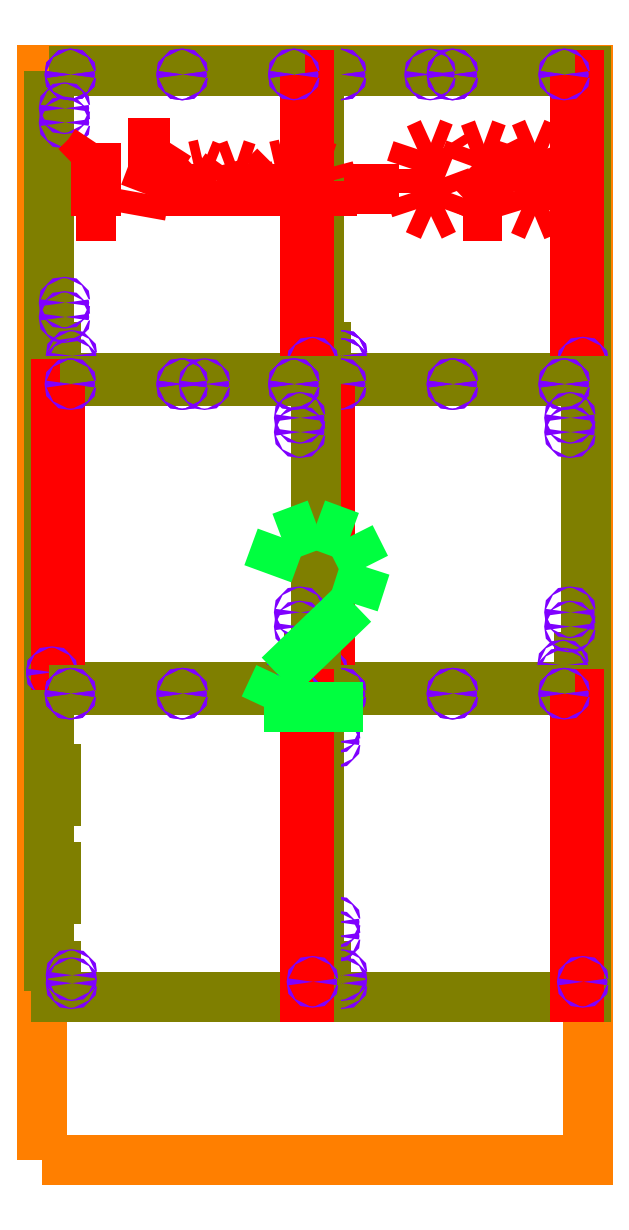
<metadata>
{"format":"dxf","ext":"dxf","renderer":"ezdxf+matplotlib","layout":"modelspace","background":"white","min_lineweight":24,"dpi":150}
</metadata>
<code>
0
SECTION
2
ENTITIES
0
LWPOLYLINE
8
_ABF_SHEET_BORDER
90
5
66
1
70
1
10
0
20
0
10
1220
20
0
10
1220
20
2440
10
0
20
2440
10
0
20
0
0
LWPOLYLINE
8
_ABF_CUTTING_LINES
90
7
66
1
70
1
10
618.5
20
2436
10
618.5
20
1819
10
634.5
20
1819
10
634.5
20
1750
10
1216
20
1750
10
1216
20
2436
10
618.5
20
2436
0
CIRCLE
8
ABF_D3
10
1167
20
2429
40
1.5
0
CIRCLE
8
ABF_D3
10
667.5
20
2429
40
1.5
0
CIRCLE
8
ABF_D3
10
917.5
20
2429
40
1.5
0
CIRCLE
8
ABF_D3
10
670
20
1799
40
1.5
0
CIRCLE
8
ABF_D3
10
670
20
1781
40
1.5
0
CIRCLE
8
ABF_D3
10
1209
20
1784
40
1.5
0
LWPOLYLINE
8
BAO_HAU_AM_8.5MM
90
4
66
1
70
1
10
1191
20
2428
10
1191
20
1749
10
1200
20
1749
10
1200
20
2428
0
CIRCLE
8
ABF_D3
10
867.5
20
2429
40
1.5
0
CIRCLE
8
ABF_D3
10
670
20
1799
40
1.5
0
CIRCLE
8
ABF_D3
10
670
20
1781
40
1.5
0
CIRCLE
8
ABF_D3
10
667.5
20
2429
40
1.5
0
CIRCLE
8
ABF_D3
10
1167
20
2429
40
1.5
0
CIRCLE
8
ABF_D3
10
917.5
20
2429
40
1.5
0
CIRCLE
8
ABF_D3
10
1209
20
1784
40
1.5
0
LWPOLYLINE
8
_ABF_CUTTING_LINES
90
7
66
1
70
1
10
1200
20
1058
10
1200
20
1127
10
1216
20
1127
10
1216
20
1744
10
618.5
20
1744
10
618.5
20
1058
10
1200
20
1058
0
CIRCLE
8
ABF_D3
10
1167
20
1736
40
1.5
0
CIRCLE
8
ABF_D3
10
667.5
20
1736
40
1.5
0
CIRCLE
8
ABF_D3
10
917.5
20
1736
40
1.5
0
CIRCLE
8
ABF_D3
10
1165
20
1107
40
1.5
0
CIRCLE
8
ABF_D3
10
1165
20
1089
40
1.5
0
CIRCLE
8
ABF_D3
10
626
20
1092
40
1.5
0
LWPOLYLINE
8
BAO_HAU_AM_8.5MM
90
4
66
1
70
1
10
643.5
20
1736
10
634.5
20
1736
10
634.5
20
1057
10
643.5
20
1057
0
CIRCLE
8
ABF_D3
10
1180
20
1226
40
1.5
0
CIRCLE
8
ABF_D3
10
1180
20
1194
40
1.5
0
CIRCLE
8
ABF_D3
10
1180
20
1629
40
1.5
0
CIRCLE
8
ABF_D3
10
1180
20
1661
40
1.5
0
CIRCLE
8
ABF_D3
10
1167
20
1736
40
1.5
0
CIRCLE
8
ABF_D3
10
667.5
20
1736
40
1.5
0
CIRCLE
8
ABF_D3
10
917.5
20
1736
40
1.5
0
CIRCLE
8
ABF_D3
10
626
20
1092
40
1.5
0
LWPOLYLINE
8
_ABF_CUTTING_LINES
90
7
66
1
70
1
10
618.5
20
1051
10
618.5
20
434.5
10
634.5
20
434.5
10
634.5
20
365.5
10
1216
20
365.5
10
1216
20
1051
10
618.5
20
1051
0
CIRCLE
8
ABF_D3
10
1167
20
1044
40
1.5
0
CIRCLE
8
ABF_D3
10
667.5
20
1044
40
1.5
0
CIRCLE
8
ABF_D3
10
917.5
20
1044
40
1.5
0
CIRCLE
8
ABF_D3
10
670
20
414.5
40
1.5
0
CIRCLE
8
ABF_D3
10
670
20
396.5
40
1.5
0
CIRCLE
8
ABF_D3
10
1209
20
399.5
40
1.5
0
LWPOLYLINE
8
BAO_HAU_AM_8.5MM
90
4
66
1
70
1
10
1191
20
1043
10
1191
20
364.5
10
1200
20
364.5
10
1200
20
1043
0
CIRCLE
8
ABF_D3
10
654.5
20
533.5
40
1.5
0
CIRCLE
8
ABF_D3
10
654.5
20
501.5
40
1.5
0
CIRCLE
8
ABF_D3
10
654.5
20
936.5
40
1.5
0
CIRCLE
8
ABF_D3
10
654.5
20
968.5
40
1.5
0
CIRCLE
8
ABF_D3
10
667.5
20
1044
40
1.5
0
CIRCLE
8
ABF_D3
10
1167
20
1044
40
1.5
0
CIRCLE
8
ABF_D3
10
917.5
20
1044
40
1.5
0
CIRCLE
8
ABF_D3
10
1209
20
399.5
40
1.5
0
LWPOLYLINE
8
_ABF_CUTTING_LINES
90
7
66
1
70
1
10
14
20
2436
10
14
20
1819
10
30
20
1819
10
30
20
1750
10
612
20
1750
10
612
20
2436
10
14
20
2436
0
CIRCLE
8
ABF_D3
10
563
20
2429
40
1.5
0
CIRCLE
8
ABF_D3
10
63
20
2429
40
1.5
0
CIRCLE
8
ABF_D3
10
313
20
2429
40
1.5
0
CIRCLE
8
ABF_D3
10
65.5
20
1799
40
1.5
0
CIRCLE
8
ABF_D3
10
65.5
20
1781
40
1.5
0
CIRCLE
8
ABF_D3
10
604.5
20
1784
40
1.5
0
LWPOLYLINE
8
BAO_HAU_AM_8.5MM
90
4
66
1
70
1
10
587
20
2428
10
587
20
1749
10
596
20
1749
10
596
20
2428
0
CIRCLE
8
ABF_D3
10
50
20
1919
40
1.5
0
CIRCLE
8
ABF_D3
10
50
20
1887
40
1.5
0
CIRCLE
8
ABF_D3
10
50
20
2321
40
1.5
0
CIRCLE
8
ABF_D3
10
50
20
2353
40
1.5
0
CIRCLE
8
ABF_D3
10
63
20
2429
40
1.5
0
CIRCLE
8
ABF_D3
10
563
20
2429
40
1.5
0
CIRCLE
8
ABF_D3
10
313
20
2429
40
1.5
0
CIRCLE
8
ABF_D3
10
604.5
20
1784
40
1.5
0
LWPOLYLINE
8
_ABF_CUTTING_LINES
90
7
66
1
70
1
10
596
20
1058
10
596
20
1127
10
612
20
1127
10
612
20
1744
10
14
20
1744
10
14
20
1058
10
596
20
1058
0
CIRCLE
8
ABF_D3
10
563
20
1736
40
1.5
0
CIRCLE
8
ABF_D3
10
63
20
1736
40
1.5
0
CIRCLE
8
ABF_D3
10
313
20
1736
40
1.5
0
CIRCLE
8
ABF_D3
10
560.5
20
1107
40
1.5
0
CIRCLE
8
ABF_D3
10
560.5
20
1089
40
1.5
0
CIRCLE
8
ABF_D3
10
21.5
20
1092
40
1.5
0
LWPOLYLINE
8
BAO_HAU_AM_8.5MM
90
4
66
1
70
1
10
39
20
1736
10
30
20
1736
10
30
20
1057
10
39
20
1057
0
CIRCLE
8
ABF_D3
10
576
20
1226
40
1.5
0
CIRCLE
8
ABF_D3
10
576
20
1194
40
1.5
0
CIRCLE
8
ABF_D3
10
576
20
1629
40
1.5
0
CIRCLE
8
ABF_D3
10
576
20
1661
40
1.5
0
CIRCLE
8
ABF_D3
10
363
20
1736
40
1.5
0
CIRCLE
8
ABF_D3
10
560.5
20
1107
40
1.5
0
CIRCLE
8
ABF_D3
10
560.5
20
1089
40
1.5
0
CIRCLE
8
ABF_D3
10
563
20
1736
40
1.5
0
CIRCLE
8
ABF_D3
10
63
20
1736
40
1.5
0
CIRCLE
8
ABF_D3
10
313
20
1736
40
1.5
0
CIRCLE
8
ABF_D3
10
21.5
20
1092
40
1.5
0
LWPOLYLINE
8
_ABF_CUTTING_LINES
90
15
66
1
70
1
10
14
20
1051
10
14
20
876.5
10
31
20
876.5
10
31
20
804.5
10
14
20
804.5
10
14
20
656.5
10
31
20
656.5
10
31
20
584.5
10
14
20
584.5
10
14
20
434.5
10
30
20
434.5
10
30
20
365.5
10
612
20
365.5
10
612
20
1051
10
14
20
1051
0
CIRCLE
8
ABF_D3
10
563
20
1044
40
1.5
0
CIRCLE
8
ABF_D3
10
63
20
1044
40
1.5
0
CIRCLE
8
ABF_D3
10
313
20
1044
40
1.5
0
CIRCLE
8
ABF_D3
10
65.5
20
414.5
40
1.5
0
CIRCLE
8
ABF_D3
10
65.5
20
396.5
40
1.5
0
CIRCLE
8
ABF_D3
10
604.5
20
399.5
40
1.5
0
LWPOLYLINE
8
BAO_HAU_AM_8.5MM
90
4
66
1
70
1
10
587
20
1043
10
587
20
364.5
10
596
20
364.5
10
596
20
1043
0
CIRCLE
8
ABF_D3
10
63
20
1044
40
1.5
0
CIRCLE
8
ABF_D3
10
563
20
1044
40
1.5
0
CIRCLE
8
ABF_D3
10
313
20
1044
40
1.5
0
CIRCLE
8
ABF_D3
10
604.5
20
399.5
40
1.5
0
LWPOLYLINE
8
_ABF_SHEET_ID
90
2
66
1
70
0
10
496.7
20
1014
10
716.3
20
1014
0
LWPOLYLINE
8
_ABF_SHEET_ID
90
2
66
1
70
0
10
696.9
20
1245
10
529.5
20
1084
0
LWPOLYLINE
8
_ABF_SHEET_ID
90
2
66
1
70
0
10
534.5
20
1394
10
504.5
20
1312
0
LWPOLYLINE
8
_ABF_SHEET_ID
90
2
66
1
70
0
10
529.5
20
1084
10
496.7
20
1014
0
LWPOLYLINE
8
_ABF_SHEET_ID
90
2
66
1
70
0
10
696.9
20
1245
10
723.3
20
1327
0
LWPOLYLINE
8
_ABF_SHEET_ID
90
2
66
1
70
0
10
613.3
20
1424
10
534.5
20
1394
0
LWPOLYLINE
8
_ABF_SHEET_ID
90
2
66
1
70
0
10
723.3
20
1327
10
688.9
20
1396
0
LWPOLYLINE
8
_ABF_SHEET_ID
90
2
66
1
70
0
10
688.9
20
1396
10
613.3
20
1424
0
LWPOLYLINE
8
_ABF_SHEET_MATERIAL
90
2
66
1
70
0
10
120
20
2276
10
120
20
2112
0
LWPOLYLINE
8
_ABF_SHEET_MATERIAL
90
2
66
1
70
0
10
101
20
2247
10
75.03
20
2222
0
LWPOLYLINE
8
_ABF_SHEET_MATERIAL
90
2
66
1
70
0
10
120
20
2276
10
101
20
2247
0
LWPOLYLINE
8
_ABF_SHEET_MATERIAL
90
2
66
1
70
0
10
75.03
20
2112
10
120
20
2112
0
LWPOLYLINE
8
_ABF_SHEET_MATERIAL
90
2
66
1
70
0
10
120
20
2112
10
165.1
20
2112
0
LWPOLYLINE
8
_ABF_SHEET_MATERIAL
90
2
66
1
70
0
10
228.6
20
2163
10
219.6
20
2112
0
LWPOLYLINE
8
_ABF_SHEET_MATERIAL
90
2
66
1
70
0
10
192.2
20
2276
10
285.7
20
2276
0
LWPOLYLINE
8
_ABF_SHEET_MATERIAL
90
2
66
1
70
0
10
251.2
20
2222
10
228.6
20
2163
0
LWPOLYLINE
8
_ABF_SHEET_MATERIAL
90
2
66
1
70
0
10
285.7
20
2276
10
251.2
20
2222
0
LWPOLYLINE
8
_ABF_SHEET_MATERIAL
90
2
66
1
70
0
10
381.8
20
2220
10
390.3
20
2191
0
LWPOLYLINE
8
_ABF_SHEET_MATERIAL
90
2
66
1
70
0
10
312.8
20
2229
10
312.8
20
2197
0
LWPOLYLINE
8
_ABF_SHEET_MATERIAL
90
2
66
1
70
0
10
390.3
20
2112
10
390.3
20
2191
0
LWPOLYLINE
8
_ABF_SHEET_MATERIAL
90
2
66
1
70
0
10
360.5
20
2229
10
339.2
20
2224
0
LWPOLYLINE
8
_ABF_SHEET_MATERIAL
90
2
66
1
70
0
10
466.8
20
2112
10
466.8
20
2191
0
LWPOLYLINE
8
_ABF_SHEET_MATERIAL
90
2
66
1
70
0
10
312.8
20
2197
10
339.2
20
2224
0
LWPOLYLINE
8
_ABF_SHEET_MATERIAL
90
2
66
1
70
0
10
312.8
20
2197
10
312.8
20
2112
0
LWPOLYLINE
8
_ABF_SHEET_MATERIAL
90
2
66
1
70
0
10
433.2
20
2229
10
459.1
20
2220
0
LWPOLYLINE
8
_ABF_SHEET_MATERIAL
90
2
66
1
70
0
10
459.1
20
2220
10
466.8
20
2191
0
LWPOLYLINE
8
_ABF_SHEET_MATERIAL
90
2
66
1
70
0
10
410.8
20
2220
10
433.2
20
2229
0
LWPOLYLINE
8
_ABF_SHEET_MATERIAL
90
2
66
1
70
0
10
381.8
20
2220
10
360.5
20
2229
0
LWPOLYLINE
8
_ABF_SHEET_MATERIAL
90
2
66
1
70
0
10
390.3
20
2191
10
410.8
20
2220
0
LWPOLYLINE
8
_ABF_SHEET_MATERIAL
90
2
66
1
70
0
10
562.9
20
2220
10
571.4
20
2191
0
LWPOLYLINE
8
_ABF_SHEET_MATERIAL
90
2
66
1
70
0
10
493.9
20
2229
10
493.9
20
2197
0
LWPOLYLINE
8
_ABF_SHEET_MATERIAL
90
2
66
1
70
0
10
571.4
20
2112
10
571.4
20
2191
0
LWPOLYLINE
8
_ABF_SHEET_MATERIAL
90
2
66
1
70
0
10
541.6
20
2229
10
520.4
20
2224
0
LWPOLYLINE
8
_ABF_SHEET_MATERIAL
90
2
66
1
70
0
10
648
20
2112
10
648
20
2191
0
LWPOLYLINE
8
_ABF_SHEET_MATERIAL
90
2
66
1
70
0
10
493.9
20
2197
10
520.4
20
2224
0
LWPOLYLINE
8
_ABF_SHEET_MATERIAL
90
2
66
1
70
0
10
493.9
20
2197
10
493.9
20
2112
0
LWPOLYLINE
8
_ABF_SHEET_MATERIAL
90
2
66
1
70
0
10
614.4
20
2229
10
640.2
20
2220
0
LWPOLYLINE
8
_ABF_SHEET_MATERIAL
90
2
66
1
70
0
10
640.2
20
2220
10
648
20
2191
0
LWPOLYLINE
8
_ABF_SHEET_MATERIAL
90
2
66
1
70
0
10
591.9
20
2220
10
614.4
20
2229
0
LWPOLYLINE
8
_ABF_SHEET_MATERIAL
90
2
66
1
70
0
10
562.9
20
2220
10
541.6
20
2229
0
LWPOLYLINE
8
_ABF_SHEET_MATERIAL
90
2
66
1
70
0
10
571.4
20
2191
10
591.9
20
2220
0
LWPOLYLINE
8
_ABF_SHEET_MATERIAL
90
2
66
1
70
0
10
675.1
20
2174
10
797.1
20
2174
0
LWPOLYLINE
8
_ABF_SHEET_MATERIAL
90
2
66
1
70
0
10
838.2
20
2196
10
824.2
20
2164
0
LWPOLYLINE
8
_ABF_SHEET_MATERIAL
90
2
66
1
70
0
10
914.2
20
2164
10
901.2
20
2127
0
LWPOLYLINE
8
_ABF_SHEET_MATERIAL
90
2
66
1
70
0
10
824.2
20
2218
10
838.7
20
2262
0
LWPOLYLINE
8
_ABF_SHEET_MATERIAL
90
2
66
1
70
0
10
900.8
20
2200
10
869.6
20
2212
0
LWPOLYLINE
8
_ABF_SHEET_MATERIAL
90
2
66
1
70
0
10
838.7
20
2262
10
869.6
20
2276
0
LWPOLYLINE
8
_ABF_SHEET_MATERIAL
90
2
66
1
70
0
10
914.2
20
2164
10
900.8
20
2200
0
LWPOLYLINE
8
_ABF_SHEET_MATERIAL
90
2
66
1
70
0
10
869.6
20
2276
10
897.5
20
2265
0
LWPOLYLINE
8
_ABF_SHEET_MATERIAL
90
2
66
1
70
0
10
901.2
20
2127
10
869.6
20
2112
0
LWPOLYLINE
8
_ABF_SHEET_MATERIAL
90
2
66
1
70
0
10
869.6
20
2112
10
836.1
20
2127
0
LWPOLYLINE
8
_ABF_SHEET_MATERIAL
90
2
66
1
70
0
10
869.6
20
2212
10
838.2
20
2196
0
LWPOLYLINE
8
_ABF_SHEET_MATERIAL
90
2
66
1
70
0
10
824.2
20
2164
10
824.2
20
2218
0
LWPOLYLINE
8
_ABF_SHEET_MATERIAL
90
2
66
1
70
0
10
836.1
20
2127
10
824.2
20
2164
0
LWPOLYLINE
8
_ABF_SHEET_MATERIAL
90
2
66
1
70
0
10
897.5
20
2265
10
908.8
20
2247
0
LWPOLYLINE
8
_ABF_SHEET_MATERIAL
90
2
66
1
70
0
10
941.3
20
2112
10
1028
20
2112
0
LWPOLYLINE
8
_ABF_SHEET_MATERIAL
90
2
66
1
70
0
10
1020
20
2203
10
954.2
20
2140
0
LWPOLYLINE
8
_ABF_SHEET_MATERIAL
90
2
66
1
70
0
10
956.2
20
2262
10
944.4
20
2230
0
LWPOLYLINE
8
_ABF_SHEET_MATERIAL
90
2
66
1
70
0
10
954.2
20
2140
10
941.3
20
2112
0
LWPOLYLINE
8
_ABF_SHEET_MATERIAL
90
2
66
1
70
0
10
1020
20
2203
10
1031
20
2236
0
LWPOLYLINE
8
_ABF_SHEET_MATERIAL
90
2
66
1
70
0
10
987.3
20
2274
10
956.2
20
2262
0
LWPOLYLINE
8
_ABF_SHEET_MATERIAL
90
2
66
1
70
0
10
1031
20
2236
10
1017
20
2263
0
LWPOLYLINE
8
_ABF_SHEET_MATERIAL
90
2
66
1
70
0
10
1017
20
2263
10
987.3
20
2274
0
LWPOLYLINE
8
_ABF_SHEET_MATERIAL
90
2
66
1
70
0
10
1130
20
2264
10
1145
20
2220
0
LWPOLYLINE
8
_ABF_SHEET_MATERIAL
90
2
66
1
70
0
10
1102
20
2112
10
1134
20
2126
0
LWPOLYLINE
8
_ABF_SHEET_MATERIAL
90
2
66
1
70
0
10
1071
20
2126
10
1102
20
2112
0
LWPOLYLINE
8
_ABF_SHEET_MATERIAL
90
2
66
1
70
0
10
1145
20
2220
10
1145
20
2169
0
LWPOLYLINE
8
_ABF_SHEET_MATERIAL
90
2
66
1
70
0
10
1145
20
2169
10
1134
20
2126
0
LWPOLYLINE
8
_ABF_SHEET_MATERIAL
90
2
66
1
70
0
10
1072
20
2264
10
1058
20
2220
0
LWPOLYLINE
8
_ABF_SHEET_MATERIAL
90
2
66
1
70
0
10
1058
20
2169
10
1071
20
2126
0
LWPOLYLINE
8
_ABF_SHEET_MATERIAL
90
2
66
1
70
0
10
1058
20
2220
10
1058
20
2169
0
LWPOLYLINE
8
_ABF_SHEET_MATERIAL
90
2
66
1
70
0
10
1130
20
2264
10
1101
20
2276
0
LWPOLYLINE
8
_ABF_SHEET_MATERIAL
90
2
66
1
70
0
10
1101
20
2276
10
1072
20
2264
0
ENDSEC
0
EOF

</code>
